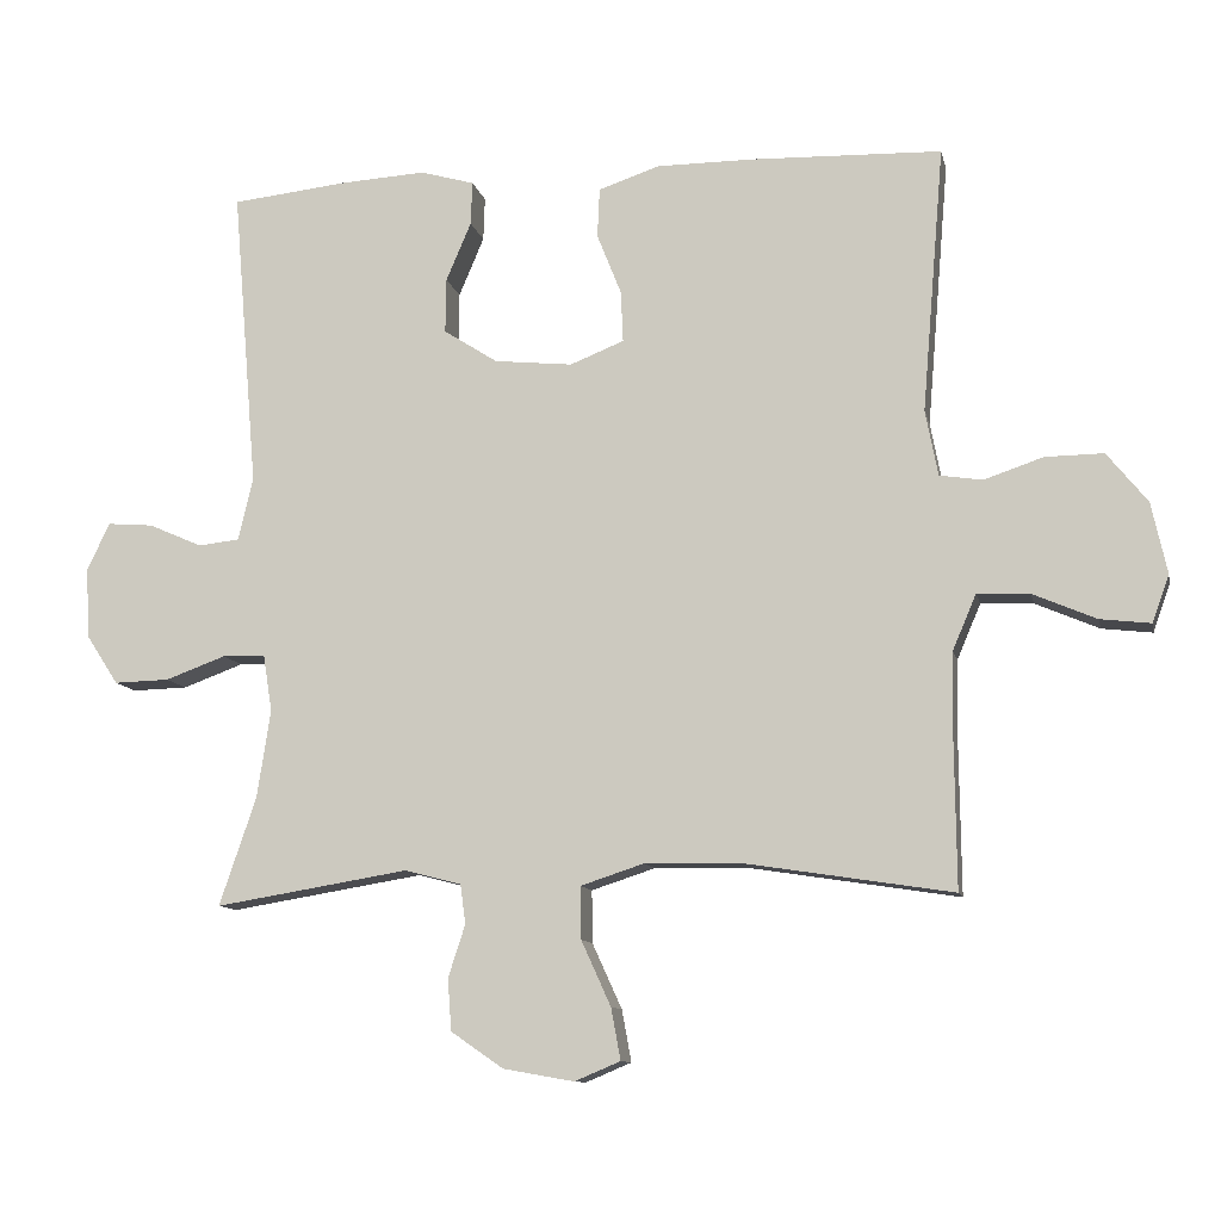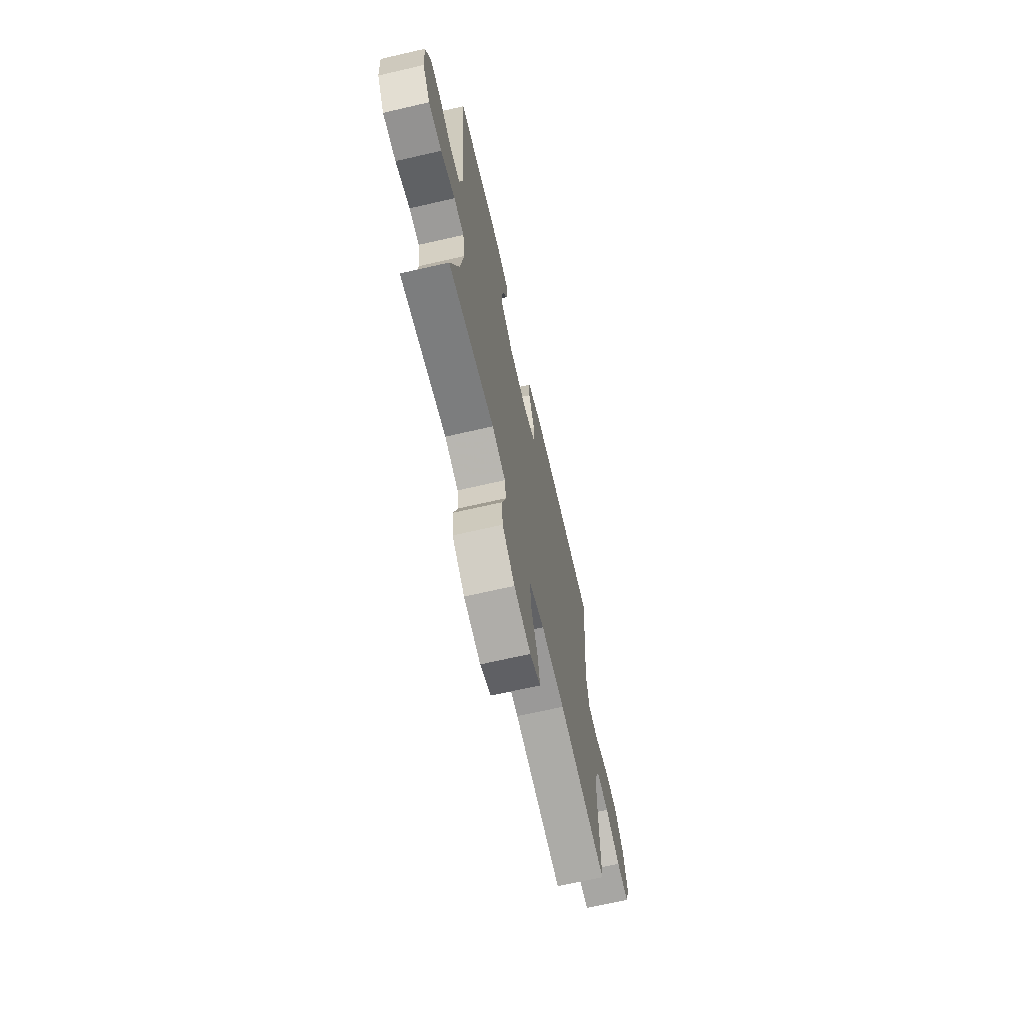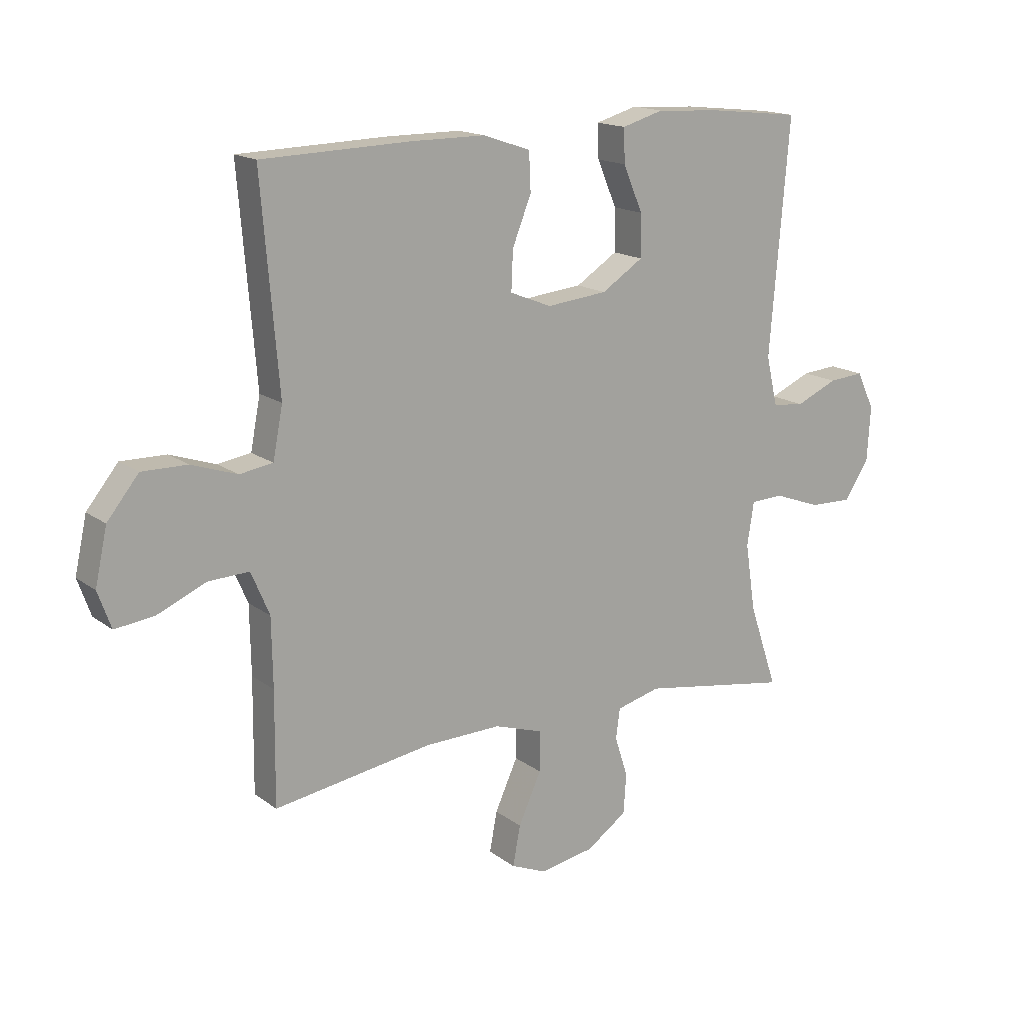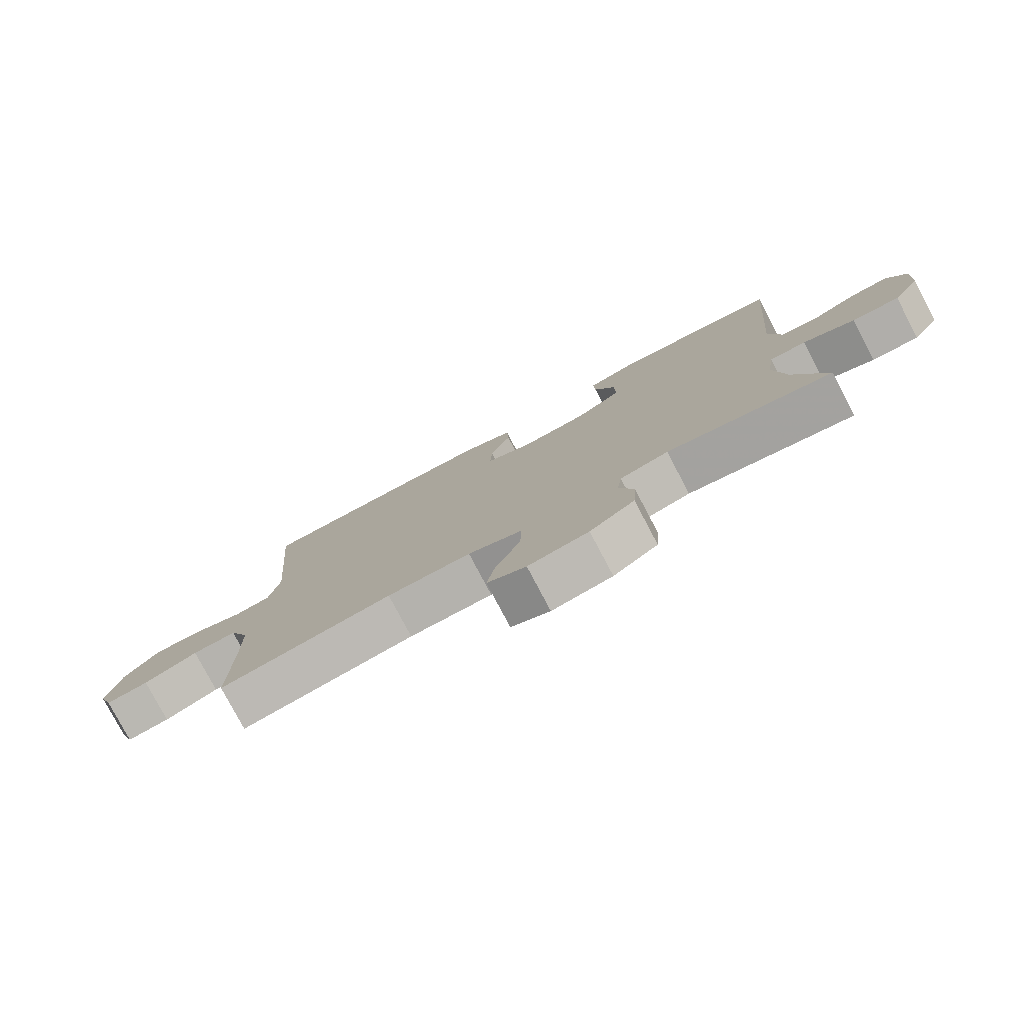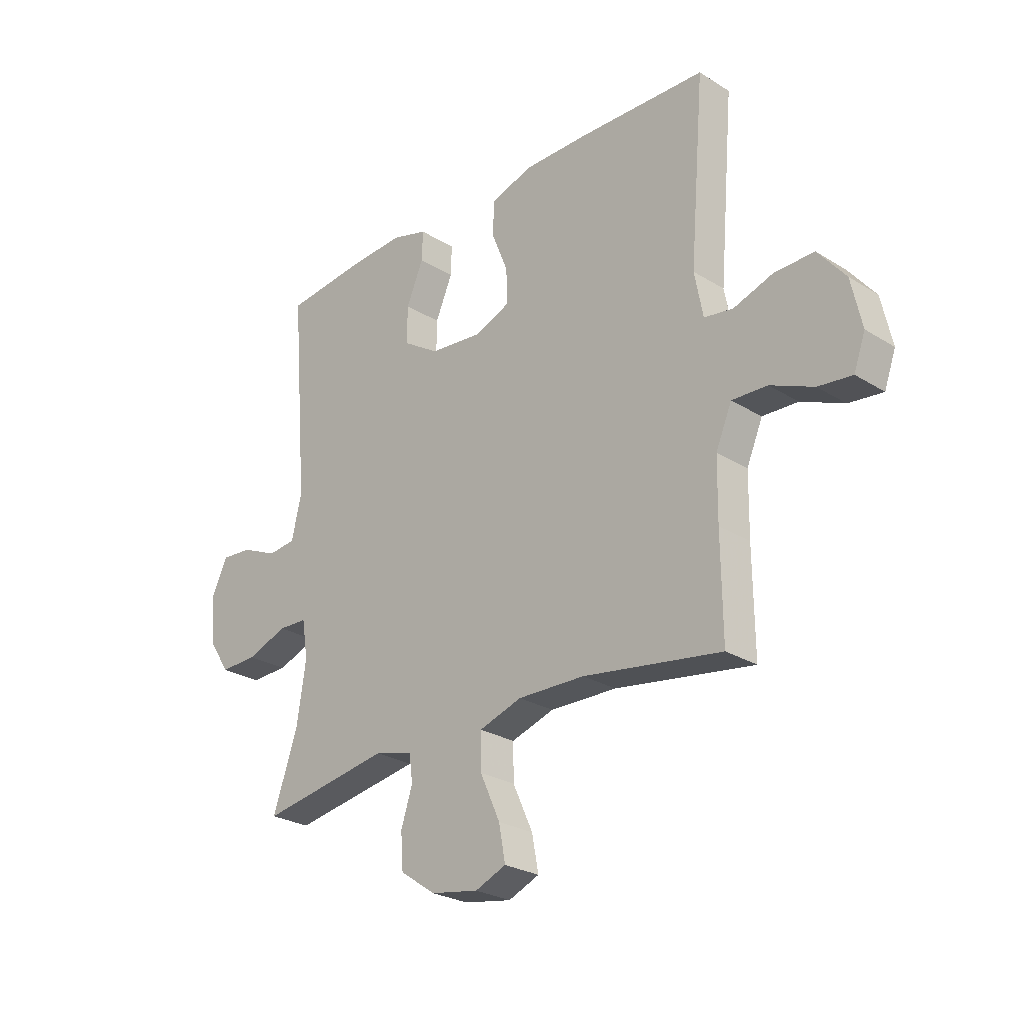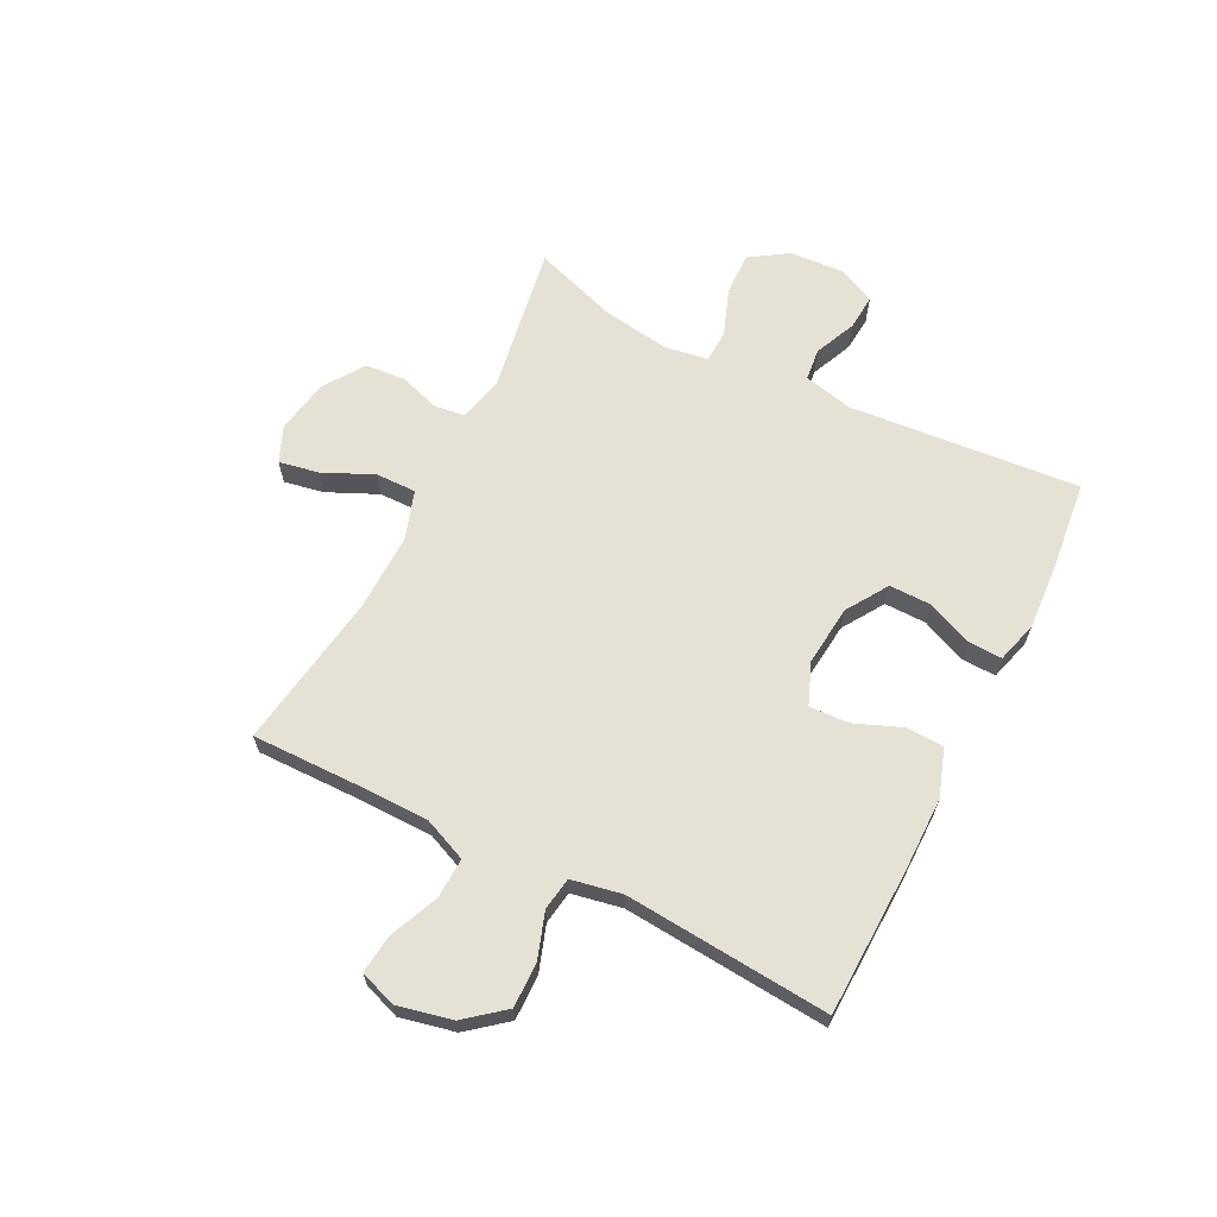
<metadata>
{"format":"obj","ext":"obj","renderer":"f3d","projection":"perspective","resolution":1024,"background":"white","views":[{"elev":-10.7,"azim":-168.0,"up":"+Z"},{"elev":-67.9,"azim":103.0,"up":"+Z"},{"elev":16.1,"azim":-34.2,"up":"+Z"},{"elev":-78.8,"azim":27.8,"up":"+Z"},{"elev":-26.2,"azim":-134.4,"up":"+Z"},{"elev":65.0,"azim":-63.3,"up":"+Y"}]}
</metadata>
<code>
v -0.5 0.07 0.5
v -0.241 0.07 0.508
v -0.111 0.07 0.508
v -0.028 0.07 0.48
v -0.025 0.07 0.413
v -0.058 0.07 0.33
v -0.061 0.07 0.261
v 0.012 0.07 0.232
v 0.118 0.07 0.243
v 0.191 0.07 0.29
v 0.19 0.07 0.364
v 0.156 0.07 0.444
v 0.154 0.07 0.503
v 0.227 0.07 0.524
v 0.343 0.07 0.517
v 0.5 0.07 0.5
v 0.466 0.07 0.094
v 0.486 0.07 0.008
v 0.542 0.07 0.002
v 0.615 0.07 0.034
v 0.677 0.07 0.039
v 0.708 0.07 -0.026
v 0.702 0.07 -0.122
v 0.659 0.07 -0.188
v 0.584 0.07 -0.186
v 0.502 0.07 -0.156
v 0.444 0.07 -0.158
v 0.432 0.07 -0.234
v 0.45 0.07 -0.353
v 0.5 0.07 -0.5
v 0.238 0.07 -0.457
v 0.161 0.07 -0.477
v 0.154 0.07 -0.53
v 0.177 0.07 -0.601
v 0.172 0.07 -0.671
v 0.101 0.07 -0.72
v 0.005 0.07 -0.737
v -0.057 0.07 -0.711
v -0.044 0.07 -0.641
v -0.004 0.07 -0.553
v -0.003 0.07 -0.482
v -0.089 0.07 -0.454
v -0.223 0.07 -0.457
v -0.5 0.07 -0.5
v -0.498 0.07 -0.304
v -0.5 0.07 -0.185
v -0.532 0.07 -0.11
v -0.603 0.07 -0.113
v -0.689 0.07 -0.15
v -0.757 0.07 -0.158
v -0.78 0.07 -0.094
v -0.759 0.07 0.002
v -0.704 0.07 0.07
v -0.625 0.07 0.069
v -0.545 0.07 0.042
v -0.487 0.07 0.051
v -0.47 0.07 0.14
v -0.5 0 0.5
v -0.241 0 0.508
v -0.111 0 0.508
v -0.028 0 0.48
v -0.025 0 0.413
v -0.058 0 0.33
v -0.061 0 0.261
v 0.012 0 0.232
v 0.118 0 0.243
v 0.191 0 0.29
v 0.19 0 0.364
v 0.156 0 0.444
v 0.154 0 0.503
v 0.227 0 0.524
v 0.343 0 0.517
v 0.5 0 0.5
v 0.466 0 0.094
v 0.486 0 0.008
v 0.542 0 0.002
v 0.615 0 0.034
v 0.677 0 0.039
v 0.708 0 -0.026
v 0.702 0 -0.122
v 0.659 0 -0.188
v 0.584 0 -0.186
v 0.502 0 -0.156
v 0.444 0 -0.158
v 0.432 0 -0.234
v 0.45 0 -0.353
v 0.5 0 -0.5
v 0.238 0 -0.457
v 0.161 0 -0.477
v 0.154 0 -0.53
v 0.177 0 -0.601
v 0.172 0 -0.671
v 0.101 0 -0.72
v 0.005 0 -0.737
v -0.057 0 -0.711
v -0.044 0 -0.641
v -0.004 0 -0.553
v -0.003 0 -0.482
v -0.089 0 -0.454
v -0.223 0 -0.457
v -0.5 0 -0.5
v -0.498 0 -0.304
v -0.5 0 -0.185
v -0.532 0 -0.11
v -0.603 0 -0.113
v -0.689 0 -0.15
v -0.757 0 -0.158
v -0.78 0 -0.094
v -0.759 0 0.002
v -0.704 0 0.07
v -0.625 0 0.069
v -0.545 0 0.042
v -0.487 0 0.051
v -0.47 0 0.14
f 52 53 54 55
f 52 55 56
f 51 52 56
f 48 49 50 51
f 47 48 51 56
f 46 47 56
f 45 46 56 57
f 43 44 45 57
f 37 38 39 40
f 37 40 41
f 36 37 41
f 33 34 35 36
f 32 33 36 41
f 31 32 41 42
f 29 30 31
f 28 29 31 42
f 23 24 25 26
f 23 26 27
f 22 23 27
f 19 20 21 22
f 18 19 22 27
f 17 18 27
f 11 12 13 14
f 10 11 14 15
f 3 4 5 6
f 3 6 7
f 2 3 7
f 1 2 7
f 57 1 7
f 43 57 7 8
f 42 43 8 9
f 28 42 9 10
f 16 17 27 28
f 10 15 16 28
f 112 111 110 109
f 113 112 109
f 113 109 108
f 108 107 106 105
f 113 108 105 104
f 113 104 103
f 114 113 103 102
f 114 102 101 100
f 97 96 95 94
f 98 97 94
f 98 94 93
f 93 92 91 90
f 98 93 90 89
f 99 98 89 88
f 88 87 86
f 99 88 86 85
f 83 82 81 80
f 84 83 80
f 84 80 79
f 79 78 77 76
f 84 79 76 75
f 84 75 74
f 71 70 69 68
f 72 71 68 67
f 63 62 61 60
f 64 63 60
f 64 60 59
f 64 59 58
f 64 58 114
f 65 64 114 100
f 66 65 100 99
f 67 66 99 85
f 85 84 74 73
f 85 73 72 67
f 1 58 59 2
f 2 59 60 3
f 3 60 61 4
f 4 61 62 5
f 5 62 63 6
f 6 63 64 7
f 7 64 65 8
f 8 65 66 9
f 9 66 67 10
f 10 67 68 11
f 11 68 69 12
f 12 69 70 13
f 13 70 71 14
f 14 71 72 15
f 15 72 73 16
f 16 73 74 17
f 17 74 75 18
f 18 75 76 19
f 19 76 77 20
f 20 77 78 21
f 21 78 79 22
f 22 79 80 23
f 23 80 81 24
f 24 81 82 25
f 25 82 83 26
f 26 83 84 27
f 27 84 85 28
f 28 85 86 29
f 29 86 87 30
f 30 87 88 31
f 31 88 89 32
f 32 89 90 33
f 33 90 91 34
f 34 91 92 35
f 35 92 93 36
f 36 93 94 37
f 37 94 95 38
f 38 95 96 39
f 39 96 97 40
f 40 97 98 41
f 41 98 99 42
f 42 99 100 43
f 43 100 101 44
f 44 101 102 45
f 45 102 103 46
f 46 103 104 47
f 47 104 105 48
f 48 105 106 49
f 49 106 107 50
f 50 107 108 51
f 51 108 109 52
f 52 109 110 53
f 53 110 111 54
f 54 111 112 55
f 55 112 113 56
f 56 113 114 57
f 57 114 58 1

</code>
